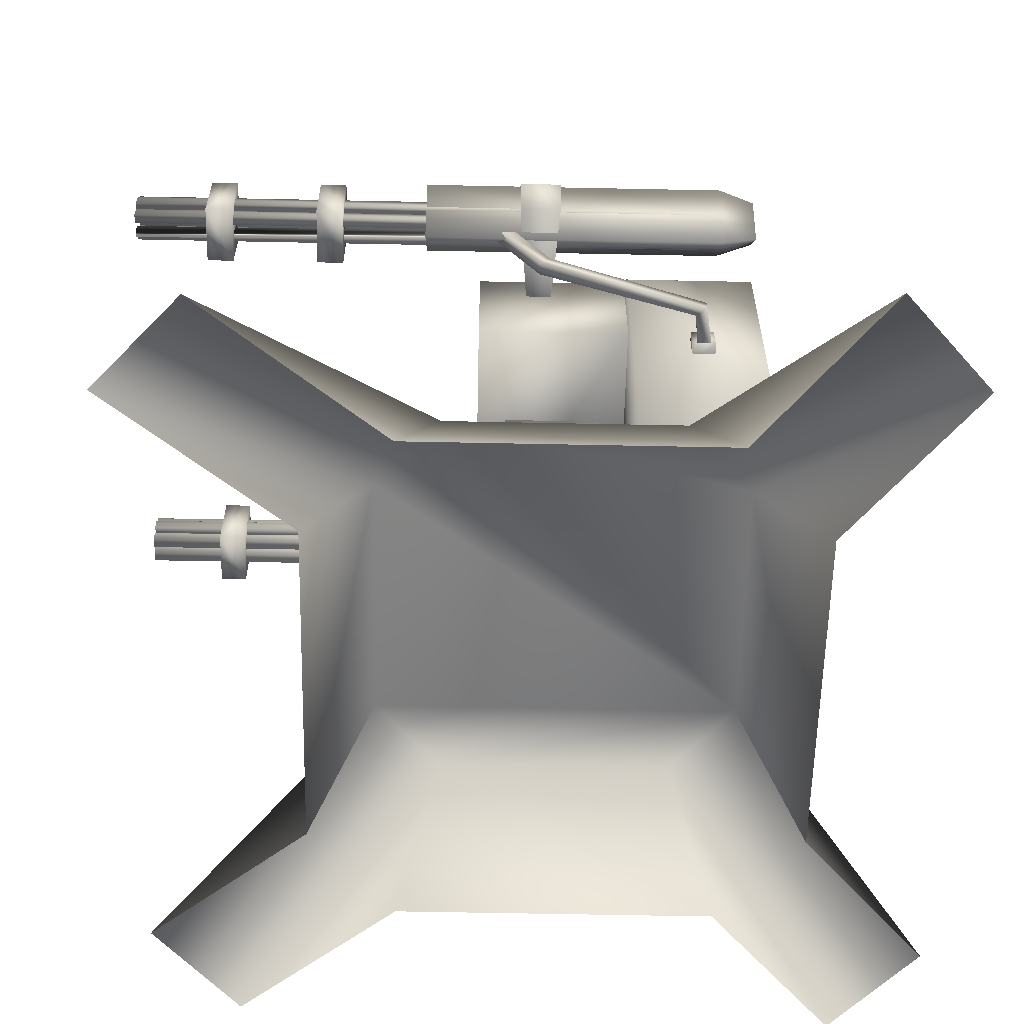
<metadata>
{"format":"obj","ext":"obj","renderer":"f3d","projection":"perspective","resolution":1024,"background":"white","views":[{"elev":-59.9,"azim":88.8,"up":"+Y"}]}
</metadata>
<code>
o Machineguner_lod2.obj
g default
v -0.4884 1.03 -0.007465
v -0.4884 1.03 -0.08594
v -0.4483 1.097 -0.4051
v -0.4483 1.097 0.1776
v -0.4215 1.161 -0.08595
v -0.4215 1.161 -0.007466
v -0.4215 0.9848 -0.007464
v -0.4215 0.9848 -0.08594
v -0.4184 1.077 -0.4722
v -0.4148 0.9819 0.5564
v -0.4148 0.9819 0.3908
v -0.4148 0.9819 0.3399
v -0.4148 0.9819 0.6073
v -0.4148 1.114 0.5564
v -0.4148 1.114 0.6073
v -0.4148 1.114 0.3908
v -0.4148 1.114 0.3399
v -0.4093 1.047 -0.3914
v -0.4093 1.047 0.7499
v -0.4051 1.047 0.7499
v -0.4051 1.047 0.6932
v -0.4007 1.032 0.7499
v -0.4007 1.032 -0.3914
v -0.4007 1.062 0.7499
v -0.4007 1.062 -0.3914
v -0.3986 1.036 0.6932
v -0.3986 1.036 0.7499
v -0.3986 1.058 0.7499
v -0.3986 1.058 0.6932
v -0.3945 1.078 0.7499
v -0.3945 1.078 -0.3914
v -0.3945 1.019 0.7499
v -0.3945 1.019 -0.3914
v -0.3903 1.078 0.7499
v -0.3903 1.078 0.6932
v -0.3902 1.019 0.7499
v -0.3902 1.019 0.6932
v -0.3859 1.063 -0.3914
v -0.3859 1.063 0.7499
v -0.3859 1.093 -0.3914
v -0.3859 1.093 0.7499
v -0.3859 1.004 0.7499
v -0.3859 1.004 -0.3914
v -0.3859 1.034 0.7499
v -0.3859 1.034 -0.3914
v -0.3856 1.036 0.6932
v -0.3856 1.036 0.7499
v -0.3856 1.058 0.7499
v -0.3856 1.058 0.6932
v -0.3838 1.067 0.7499
v -0.3838 1.067 0.6932
v -0.3838 1.09 0.7499
v -0.3838 1.09 0.6932
v -0.3837 1.008 0.6932
v -0.3837 1.008 0.7499
v -0.3837 1.03 0.7499
v -0.3837 1.03 0.6932
v -0.3835 1.032 0.7499
v -0.3835 1.032 -0.3914
v -0.3835 1.062 0.7499
v -0.3835 1.062 -0.3914
v -0.3791 1.047 0.7499
v -0.3791 1.047 0.6932
v -0.3748 1.047 -0.3914
v -0.3748 1.047 0.7499
v -0.3708 1.067 0.7499
v -0.3708 1.067 0.6932
v -0.3708 1.09 0.7499
v -0.3708 1.09 0.6932
v -0.3707 1.008 0.6932
v -0.3707 1.008 0.7499
v -0.3707 1.03 0.7499
v -0.3707 1.03 0.6932
v -0.3687 1.063 -0.3914
v -0.3687 1.063 0.7499
v -0.3687 1.093 -0.3914
v -0.3687 1.093 0.7499
v -0.3686 1.004 0.7499
v -0.3686 1.004 -0.3914
v -0.3686 1.034 0.7499
v -0.3686 1.034 -0.3914
v -0.3643 1.078 0.7499
v -0.3643 1.078 0.6932
v -0.3642 1.019 0.7499
v -0.3642 1.019 0.6932
v -0.3616 1.019 0.7499
v -0.3616 1.019 -0.3914
v -0.3604 1.078 0.7499
v -0.3604 1.078 -0.3914
v -0.3601 1.078 0.7499
v -0.3601 1.078 -0.3914
v -0.36 1.019 0.7499
v -0.36 1.019 -0.3914
v -0.3598 0.9905 0.04215
v -0.3598 1.001 0.01858
v -0.3598 1.039 0.06225
v -0.3598 1.049 0.03852
v -0.3598 1.089 0.08229
v -0.3598 1.098 0.05851
v -0.3598 0.8381 -0.04
v -0.3598 0.855 -0.05943
v -0.3574 1.019 0.7499
v -0.3574 1.019 0.6932
v -0.3561 1.078 0.7499
v -0.3561 1.078 0.6932
v -0.353 1.004 0.7499
v -0.353 1.004 -0.3914
v -0.353 1.034 0.7499
v -0.353 1.034 -0.3914
v -0.3517 1.063 -0.3914
v -0.3517 1.063 0.7499
v -0.3517 1.093 -0.3914
v -0.3517 1.093 0.7499
v -0.3509 1.008 0.6932
v -0.3509 1.008 0.7499
v -0.3509 1.03 0.7499
v -0.3509 1.03 0.6932
v -0.3496 1.067 0.7499
v -0.3496 1.067 0.6932
v -0.3496 1.09 0.7499
v -0.3496 1.09 0.6932
v -0.3485 1.002 -0.4722
v -0.3481 1.047 -0.3914
v -0.3481 1.047 0.7499
v -0.3439 1.047 0.7499
v -0.3439 1.047 0.6932
v -0.3395 1.032 0.7499
v -0.3395 1.032 -0.3914
v -0.3395 1.062 0.7499
v -0.3395 1.062 -0.3914
v -0.3379 1.008 0.6932
v -0.3379 1.008 0.7499
v -0.3379 1.03 0.7499
v -0.3379 1.03 0.6932
v -0.3378 0.9645 -0.4051
v -0.3378 0.9645 0.1776
v -0.3374 1.036 0.6932
v -0.3374 1.036 0.7499
v -0.3374 1.058 0.7499
v -0.3374 1.058 0.6932
v -0.3366 1.067 0.7499
v -0.3366 1.067 0.6932
v -0.3366 1.09 0.7499
v -0.3366 1.09 0.6932
v -0.3358 1.004 0.7499
v -0.3358 1.004 -0.3914
v -0.3358 1.034 0.7499
v -0.3358 1.034 -0.3914
v -0.3345 1.063 -0.3914
v -0.3345 1.063 0.7499
v -0.3345 1.093 -0.3914
v -0.3345 1.093 0.7499
v -0.3341 0.8381 -0.04
v -0.3341 0.855 -0.05943
v -0.3341 0.9905 0.04215
v -0.3341 1.001 0.01858
v -0.3341 1.039 0.06225
v -0.3341 1.049 0.03852
v -0.3341 1.089 0.08229
v -0.3341 1.098 0.05851
v -0.334 1.079 -0.4722
v -0.3314 1.019 0.7499
v -0.3314 1.019 0.6932
v -0.3301 1.078 0.7499
v -0.3301 1.078 0.6932
v -0.3272 1.019 0.7499
v -0.3272 1.019 -0.3914
v -0.3259 1.078 0.7499
v -0.3259 1.078 -0.3914
v -0.3243 1.036 0.6932
v -0.3243 1.036 0.7499
v -0.3243 1.058 0.7499
v -0.3243 1.058 0.6932
v -0.3222 1.032 0.7499
v -0.3222 1.032 -0.3914
v -0.3222 1.062 0.7499
v -0.3222 1.062 -0.3914
v -0.3178 1.047 0.7499
v -0.3178 1.047 0.6932
v -0.3148 1.102 -0.4051
v -0.3148 1.102 0.1776
v -0.3136 1.047 -0.3914
v -0.3136 1.047 0.7499
v -0.3116 0.9819 0.5564
v -0.3116 0.9819 0.6073
v -0.3116 0.9819 0.3908
v -0.3116 0.9819 0.3399
v -0.3116 1.114 0.5564
v -0.3116 1.114 0.6073
v -0.3116 1.114 0.3908
v -0.3116 1.114 0.3399
v -0.2991 0.7749 -0.3592
v -0.2982 0.8005 -0.3599
v -0.2829 0.7749 -0.3389
v -0.282 0.8005 -0.3396
v -0.2526 0.7649 -0.3376
v -0.2526 0.7649 -0.3792
v -0.2526 0.8212 -0.3376
v -0.2526 0.8212 -0.3792
v -0.2496 0.7965 0.06946
v -0.2496 0.7965 -0.2177
v -0.2496 1.022 0.06946
v -0.2496 1.022 -0.2177
v -0.2355 0.5674 -0.481
v -0.2355 1.097 -0.481
v -0.2331 1.101 -0.2276
v -0.2317 0.5643 -0.2276
v -0.2232 0.7649 -0.3376
v -0.2232 0.8212 -0.3376
v -0.2232 0.7649 -0.3792
v -0.2232 0.8212 -0.3792
v -0.2075 0.7718 -0.3741
v -0.2068 0.7974 -0.3747
v -0.1966 0.7738 -0.3471
v -0.1944 0.7976 -0.3522
v -0.1104 0.348 -0.006045
v -0.1104 0.458 -0.006045
v -0.1082 0.4979 -0.002821
v -0.1082 0.608 -0.002821
v -0.09345 0.6627 -0.1658
v -0.09345 0.7727 -0.1658
v -0.09227 0.6627 0.01633
v -0.09227 0.7727 0.01633
v -0.0743 0.4979 -0.1818
v -0.0743 0.608 -0.1818
v -0.07107 0.348 -0.1839
v -0.07107 0.458 -0.1839
v -0.03592 0.4027 -0.05756
v -0.03592 1.011 -0.05756
v -0.02589 0.9043 -0.0467
v -0.01955 0.4027 -0.1095
v -0.01955 1.011 -0.1095
v 0.01597 0.4027 -0.0412
v 0.01597 1.011 -0.0412
v 0.03233 0.4027 -0.09308
v 0.03233 1.011 -0.09308
v 0.04747 0.9195 -0.0467
v 0.06748 0.348 0.03325
v 0.06748 0.458 0.03325
v 0.07071 0.4979 0.03112
v 0.07071 0.608 0.03112
v 0.08869 0.6627 -0.167
v 0.08869 0.7727 -0.167
v 0.08986 0.6627 0.01516
v 0.08986 0.7727 0.01516
v 0.1047 0.4979 -0.1478
v 0.1047 0.608 -0.1478
v 0.1068 0.348 -0.1446
v 0.1068 0.458 -0.1446
v 0.2321 0.7976 -0.3575
v 0.2343 0.7738 -0.3523
v 0.2347 0.7649 -0.3848
v 0.2347 0.7649 -0.3403
v 0.2347 0.8212 -0.3848
v 0.2347 0.8212 -0.3403
v 0.2431 1.102 -0.2276
v 0.2437 0.5632 -0.2276
v 0.2445 0.7974 -0.3799
v 0.2452 0.7718 -0.3794
v 0.2456 0.5663 -0.481
v 0.2456 1.096 -0.2276
v 0.2456 1.096 -0.481
v 0.2641 0.7649 -0.3848
v 0.2641 0.7649 -0.3403
v 0.2641 0.8212 -0.3848
v 0.2641 0.8212 -0.3403
v 0.2699 0.7965 0.06946
v 0.2699 0.7965 -0.2177
v 0.2699 1.022 0.06946
v 0.2699 1.022 -0.2177
v 0.3017 1.096 -0.4051
v 0.3017 1.096 0.1776
v 0.3196 0.8005 -0.3448
v 0.3205 0.7749 -0.3442
v 0.3227 0.9819 0.5564
v 0.3227 0.9819 0.3908
v 0.3227 0.9819 0.3399
v 0.3227 0.9819 0.6073
v 0.3227 1.114 0.5564
v 0.3227 1.114 0.6073
v 0.3227 1.114 0.3908
v 0.3227 1.114 0.3399
v 0.3299 1.09 -0.4722
v 0.3359 0.8005 -0.3652
v 0.3367 0.7749 -0.3645
v 0.3423 1.032 0.7499
v 0.3423 1.032 -0.3914
v 0.3423 1.062 0.7499
v 0.3423 1.062 -0.3914
v 0.3444 1.036 0.6932
v 0.3444 1.036 0.7499
v 0.3444 1.058 0.7499
v 0.3444 1.058 0.6932
v 0.357 1.063 -0.3914
v 0.357 1.063 0.7499
v 0.357 1.093 -0.3914
v 0.357 1.093 0.7499
v 0.3571 1.004 -0.3914
v 0.3571 1.034 -0.3914
v 0.3574 1.036 0.6932
v 0.3574 1.036 0.7499
v 0.3574 1.058 0.7499
v 0.3574 1.058 0.6932
v 0.3591 1.067 0.7499
v 0.3591 1.067 0.6932
v 0.3591 1.09 0.7499
v 0.3591 1.09 0.6932
v 0.3592 1.008 0.6932
v 0.3592 1.008 0.7499
v 0.3592 1.03 0.7499
v 0.3592 1.03 0.6932
v 0.3595 1.032 0.7499
v 0.3595 1.032 -0.3914
v 0.3595 1.062 0.7499
v 0.3595 1.062 -0.3914
v 0.3718 0.8381 -0.04526
v 0.3718 0.855 -0.06469
v 0.3718 0.9905 0.03688
v 0.3718 1.001 0.01331
v 0.3718 1.039 0.05698
v 0.3718 1.049 0.03325
v 0.3718 1.089 0.07702
v 0.3718 1.098 0.05324
v 0.3721 1.067 0.7499
v 0.3721 1.067 0.6932
v 0.3721 1.09 0.7499
v 0.3721 1.09 0.6932
v 0.3722 1.008 0.6932
v 0.3722 1.008 0.7499
v 0.3722 1.03 0.7499
v 0.3722 1.03 0.6932
v 0.3742 1.063 -0.3914
v 0.3742 1.063 0.7499
v 0.3742 1.093 -0.3914
v 0.3742 1.093 0.7499
v 0.3743 1.004 -0.3914
v 0.3743 1.034 -0.3914
v 0.3866 0.9899 -0.4722
v 0.3899 1.004 0.7499
v 0.3899 1.004 -0.3914
v 0.3899 1.034 0.7499
v 0.3899 1.034 -0.3914
v 0.3912 1.063 -0.3914
v 0.3912 1.063 0.7499
v 0.3912 1.093 -0.3914
v 0.3912 1.093 0.7499
v 0.3912 0.96 -0.4051
v 0.3912 0.96 0.1776
v 0.392 1.008 0.6932
v 0.392 1.008 0.7499
v 0.392 1.03 0.7499
v 0.392 1.03 0.6932
v 0.3933 1.067 0.7499
v 0.3933 1.067 0.6932
v 0.3933 1.09 0.7499
v 0.3933 1.09 0.6932
v 0.3974 0.8381 -0.04526
v 0.3974 0.855 -0.06469
v 0.3974 0.9905 0.03688
v 0.3974 1.001 0.01331
v 0.3974 1.039 0.05698
v 0.3974 1.049 0.03325
v 0.3974 1.089 0.07702
v 0.3974 1.098 0.05324
v 0.4035 1.032 0.7499
v 0.4035 1.032 -0.3914
v 0.4035 1.062 0.7499
v 0.4035 1.062 -0.3914
v 0.405 1.008 0.6932
v 0.405 1.008 0.7499
v 0.405 1.03 0.7499
v 0.405 1.03 0.6932
v 0.4056 1.036 0.6932
v 0.4056 1.036 0.7499
v 0.4056 1.058 0.7499
v 0.4056 1.058 0.6932
v 0.4063 1.067 0.7499
v 0.4063 1.067 0.6932
v 0.4063 1.09 0.7499
v 0.4063 1.09 0.6932
v 0.4071 1.004 0.7499
v 0.4071 1.004 -0.3914
v 0.4071 1.034 0.7499
v 0.4071 1.034 -0.3914
v 0.4084 1.063 -0.3914
v 0.4084 1.063 0.7499
v 0.4084 1.093 -0.3914
v 0.4084 1.093 0.7499
v 0.4149 1.155 -0.007465
v 0.4149 1.153 -0.08595
v 0.4186 1.036 0.6932
v 0.4186 1.036 0.7499
v 0.4186 1.058 0.7499
v 0.4186 1.058 0.6932
v 0.4192 1.092 -0.4722
v 0.4207 1.032 0.7499
v 0.4207 1.032 -0.3914
v 0.4207 1.062 0.7499
v 0.4207 1.062 -0.3914
v 0.4323 0.9819 0.5564
v 0.4323 0.9819 0.3908
v 0.4323 0.9819 0.3399
v 0.4323 0.9819 0.6073
v 0.4323 1.114 0.5564
v 0.4323 1.114 0.3908
v 0.4323 1.114 0.3399
v 0.4323 1.114 0.6073
v 0.4427 1.099 -0.4051
v 0.4427 1.099 0.1776
v 0.4431 0.9848 -0.007464
v 0.4431 0.9848 -0.08594
v 0.4782 1.028 -0.007465
v 0.4782 1.028 -0.08594
f 346 345 344
f 344 345 343
f 386 344 343
f 385 386 343
f 387 388 386
f 387 386 385
f 346 388 387
f 346 387 345
f 380 356 378
f 378 356 354
f 379 388 355
f 388 346 355
f 379 377 386
f 388 379 386
f 386 353 344
f 377 353 386
f 355 346 344
f 353 355 344
f 380 379 355
f 356 380 355
f 379 378 377
f 379 380 378
f 377 354 353
f 378 354 377
f 356 355 353
f 354 356 353
f 297 296 295
f 295 296 294
f 333 295 294
f 332 333 294
f 334 335 333
f 334 333 332
f 297 335 334
f 297 334 296
f 327 307 325
f 325 307 305
f 326 335 306
f 335 297 306
f 326 324 333
f 335 326 333
f 333 304 295
f 324 304 333
f 306 297 295
f 304 306 295
f 327 326 306
f 307 327 306
f 326 325 324
f 326 327 325
f 324 305 304
f 325 305 324
f 307 306 304
f 305 307 304
f 288 287 286
f 288 289 287
f 287 312 286
f 287 313 312
f 313 314 312
f 315 314 313
f 314 315 288
f 315 289 288
f 303 293 300
f 300 293 290
f 302 314 292
f 314 288 292
f 302 301 312
f 314 302 312
f 312 291 286
f 301 291 312
f 292 288 291
f 291 288 286
f 303 302 292
f 293 303 292
f 301 303 300
f 302 303 301
f 291 301 290
f 301 300 290
f 293 292 291
f 293 291 290
f 367 366 365
f 367 368 366
f 366 396 365
f 366 397 396
f 397 398 396
f 399 398 397
f 398 399 367
f 399 368 367
f 394 376 391
f 391 376 373
f 393 398 375
f 398 367 375
f 393 392 396
f 398 393 396
f 396 374 365
f 392 374 396
f 375 367 374
f 374 367 365
f 394 393 375
f 376 394 375
f 392 394 391
f 393 394 392
f 374 392 373
f 392 391 373
f 376 375 374
f 376 374 373
f 341 342 339
f 342 340 339
f 340 381 339
f 340 382 381
f 382 383 381
f 384 383 382
f 383 384 341
f 384 342 341
f 372 352 369
f 369 352 349
f 371 383 351
f 383 341 351
f 371 370 381
f 383 371 381
f 381 350 339
f 370 350 381
f 351 341 350
f 350 341 339
f 372 371 351
f 352 372 351
f 370 372 369
f 371 372 370
f 350 370 349
f 370 369 349
f 352 351 350
f 352 350 349
f 331 311 328
f 328 311 308
f 330 337 310
f 337 299 310
f 337 329 336
f 337 330 329
f 336 309 298
f 329 309 336
f 310 299 309
f 309 299 298
f 331 330 310
f 311 331 310
f 329 331 328
f 330 331 329
f 309 329 308
f 329 328 308
f 311 310 309
f 311 309 308
f 88 89 111
f 111 89 110
f 150 111 110
f 150 110 149
f 169 168 150
f 169 150 149
f 151 152 168
f 169 151 168
f 113 152 151
f 112 113 151
f 113 112 88
f 112 89 88
f 105 119 142
f 165 105 142
f 144 121 165
f 121 105 165
f 120 113 88
f 120 88 104
f 152 120 143
f 152 113 120
f 143 164 168
f 152 143 168
f 168 141 150
f 168 164 141
f 118 111 150
f 141 118 150
f 104 88 118
f 118 88 111
f 121 120 104
f 105 121 104
f 120 144 143
f 121 144 120
f 143 165 164
f 143 144 165
f 164 142 141
f 164 165 142
f 119 118 141
f 142 119 141
f 105 104 118
f 119 105 118
f 30 31 39
f 39 31 38
f 75 39 38
f 75 38 74
f 91 90 75
f 91 75 74
f 76 77 90
f 91 76 90
f 41 77 76
f 40 41 76
f 41 40 30
f 40 31 30
f 69 53 83
f 53 35 83
f 83 51 67
f 83 35 51
f 52 41 34
f 41 30 34
f 77 52 68
f 77 41 52
f 68 82 90
f 77 68 90
f 90 66 75
f 90 82 66
f 50 39 75
f 66 50 75
f 34 30 39
f 50 34 39
f 53 52 34
f 35 53 34
f 52 69 68
f 53 69 52
f 68 83 82
f 68 69 83
f 82 67 66
f 82 83 67
f 51 50 66
f 67 51 66
f 35 34 50
f 51 35 50
f 19 18 22
f 18 23 22
f 22 23 58
f 23 59 58
f 64 65 58
f 59 64 58
f 61 60 65
f 61 65 64
f 61 24 60
f 61 25 24
f 24 25 19
f 19 25 18
f 63 26 46
f 63 21 26
f 49 29 63
f 29 21 63
f 28 24 20
f 24 19 20
f 60 28 48
f 60 24 28
f 48 62 65
f 60 48 65
f 65 47 58
f 65 62 47
f 47 27 22
f 47 22 58
f 20 19 22
f 27 20 22
f 29 28 20
f 21 29 20
f 28 49 48
f 29 49 28
f 48 63 62
f 48 49 63
f 47 63 46
f 62 63 47
f 27 47 26
f 26 47 46
f 21 20 27
f 21 27 26
f 124 123 127
f 123 128 127
f 127 128 174
f 128 175 174
f 182 183 174
f 175 182 174
f 177 176 183
f 177 183 182
f 177 129 176
f 177 130 129
f 129 130 124
f 124 130 123
f 126 137 170
f 179 126 170
f 173 140 179
f 140 126 179
f 139 129 125
f 129 124 125
f 176 139 172
f 176 129 139
f 172 178 183
f 176 172 183
f 183 171 174
f 183 178 171
f 138 127 174
f 171 138 174
f 125 124 127
f 138 125 127
f 140 139 125
f 126 140 125
f 139 173 172
f 140 173 139
f 172 179 178
f 172 173 179
f 171 179 170
f 178 179 171
f 138 171 137
f 137 171 170
f 126 125 138
f 126 138 137
f 86 87 106
f 87 107 106
f 106 107 145
f 107 146 145
f 146 166 145
f 167 166 146
f 167 147 166
f 148 147 167
f 148 108 147
f 148 109 108
f 108 109 86
f 109 87 86
f 117 103 114
f 134 117 114
f 163 134 114
f 163 114 131
f 116 108 102
f 108 86 102
f 147 116 133
f 147 108 116
f 133 162 166
f 147 133 166
f 162 132 145
f 166 162 145
f 115 106 145
f 132 115 145
f 102 86 106
f 115 102 106
f 117 116 102
f 103 117 102
f 116 134 133
f 117 134 116
f 133 163 162
f 133 134 163
f 132 163 131
f 162 163 132
f 115 132 114
f 114 132 131
f 103 102 115
f 103 115 114
f 32 33 42
f 33 43 42
f 42 43 78
f 43 79 78
f 79 92 78
f 93 92 79
f 93 80 92
f 81 80 93
f 81 44 80
f 81 45 44
f 44 45 32
f 45 33 32
f 57 37 54
f 73 57 54
f 85 73 54
f 85 54 70
f 56 44 36
f 44 32 36
f 80 56 72
f 80 44 56
f 72 84 92
f 80 72 92
f 84 71 78
f 92 84 78
f 55 42 78
f 71 55 78
f 36 32 42
f 55 36 42
f 57 56 36
f 37 57 36
f 56 73 72
f 57 73 56
f 72 85 84
f 72 73 85
f 71 85 70
f 84 85 71
f 55 71 54
f 54 71 70
f 37 36 55
f 37 55 54
f 187 190 186
f 191 190 187
f 191 16 190
f 191 17 16
f 16 12 11
f 16 17 12
f 11 12 186
f 12 187 186
f 12 17 187
f 17 191 187
f 16 11 186
f 190 16 186
f 402 405 401
f 406 405 402
f 406 281 405
f 282 281 406
f 281 277 276
f 281 282 277
f 276 277 401
f 277 402 401
f 282 406 277
f 277 406 402
f 405 281 276
f 405 276 401
f 404 407 403
f 404 403 400
f 280 407 404
f 280 404 279
f 280 279 278
f 278 279 275
f 278 275 403
f 403 275 400
f 279 404 275
f 275 404 400
f 407 280 278
f 407 278 403
f 188 189 185
f 188 185 184
f 15 189 188
f 14 15 188
f 15 14 13
f 13 14 10
f 13 10 185
f 185 10 184
f 14 188 10
f 10 188 184
f 189 15 13
f 189 13 185
f 361 363 320
f 363 322 320
f 364 363 362
f 362 363 361
f 323 364 321
f 364 362 321
f 322 321 320
f 322 323 321
f 359 361 318
f 361 320 318
f 362 361 360
f 360 361 359
f 321 362 319
f 362 360 319
f 320 319 318
f 320 321 319
f 357 318 316
f 359 318 357
f 360 359 358
f 358 359 357
f 319 358 317
f 319 360 358
f 318 317 316
f 318 319 317
f 357 274 285
f 357 316 274
f 284 358 285
f 358 357 285
f 317 358 273
f 273 358 284
f 316 317 274
f 317 273 274
f 274 251 259
f 285 274 259
f 258 284 285
f 258 285 259
f 250 273 258
f 273 284 258
f 274 273 251
f 273 250 251
f 205 262 204
f 204 262 260
f 261 207 257
f 261 206 207
f 256 206 261
f 204 260 207
f 207 260 257
f 205 206 262
f 262 256 261
f 206 256 262
f 206 205 207
f 205 204 207
f 260 261 257
f 262 261 260
f 159 96 157
f 159 98 96
f 98 97 96
f 98 99 97
f 97 99 158
f 99 160 158
f 158 159 157
f 160 159 158
f 157 94 155
f 157 96 94
f 96 95 94
f 96 97 95
f 95 97 156
f 97 158 156
f 156 157 155
f 158 157 156
f 155 100 153
f 155 94 100
f 94 101 100
f 94 95 101
f 101 156 154
f 95 156 101
f 154 155 153
f 156 155 154
f 194 100 192
f 153 100 194
f 101 193 192
f 100 101 192
f 101 195 193
f 101 154 195
f 195 154 194
f 154 153 194
f 214 194 212
f 194 192 212
f 192 213 212
f 193 213 192
f 195 215 213
f 193 195 213
f 215 195 214
f 195 194 214
f 239 217 216
f 239 216 238
f 249 239 248
f 239 238 248
f 227 249 226
f 226 249 248
f 217 227 226
f 216 217 226
f 227 217 249
f 217 239 249
f 238 216 248
f 216 226 248
f 219 225 224
f 219 224 218
f 241 219 218
f 241 218 240
f 247 241 240
f 247 240 246
f 225 247 224
f 224 247 246
f 219 241 247
f 225 219 247
f 240 218 246
f 218 224 246
f 229 232 231
f 229 231 228
f 234 229 228
f 234 228 233
f 236 234 233
f 235 236 233
f 232 236 235
f 231 232 235
f 223 221 220
f 223 220 222
f 245 223 244
f 244 223 222
f 243 245 244
f 242 243 244
f 221 243 242
f 221 242 220
f 245 243 223
f 243 221 223
f 242 244 222
f 220 242 222
f 348 272 347
f 272 271 347
f 409 348 347
f 408 409 347
f 272 409 271
f 409 408 271
f 283 395 338
f 409 272 348
f 408 395 283
f 271 408 283
f 395 408 338
f 338 408 347
f 271 283 338
f 271 338 347
f 7 8 237
f 6 1 237
f 6 5 2
f 6 2 1
f 2 5 237
f 5 6 237
f 1 7 237
f 1 8 7
f 1 2 8
f 8 2 237
f 411 410 230
f 412 389 230
f 390 389 412
f 413 390 412
f 390 413 230
f 410 412 230
f 413 412 411
f 411 412 410
f 389 390 230
f 413 411 230
f 264 253 263
f 263 253 252
f 265 263 252
f 254 265 252
f 266 265 254
f 255 266 254
f 266 255 264
f 264 255 253
f 265 266 264
f 265 264 263
f 208 196 197
f 208 197 210
f 199 211 210
f 197 199 210
f 198 209 199
f 199 209 211
f 198 196 208
f 209 198 208
f 198 199 196
f 196 199 197
f 181 180 4
f 4 180 3
f 136 4 135
f 4 3 135
f 181 136 135
f 180 181 135
f 9 161 122
f 181 4 136
f 161 180 122
f 122 180 135
f 3 9 122
f 3 122 135
f 180 161 9
f 3 180 9
f 268 267 200
f 201 268 200
f 270 203 202
f 269 270 202
f 269 202 200
f 267 269 200
f 270 269 267
f 268 270 267
f 203 270 268
f 203 268 201
f 202 203 200
f 203 201 200
v -0.7404 -0.02053 -0.5939
v -0.7216 -0.01381 0.4829
v -0.5705 -0.02053 -0.7499
v -0.5516 -0.01381 0.6389
v -0.4946 -0.01108 -0.3684
v -0.4946 -0.01108 0.1987
v -0.378 0.2801 -0.2994
v -0.378 0.2801 0.1297
v -0.3516 0.2813 -0.2851
v -0.3516 0.2813 0.1164
v -0.3246 -0.01108 -0.5244
v -0.3246 -0.01108 0.3547
v -0.2715 0.4314 -0.2376
v -0.2715 0.4314 0.06891
v -0.2494 0.2801 -0.4174
v -0.2494 0.2801 0.2477
v 0.2181 0.2801 -0.4174
v 0.2181 0.2801 0.2477
v 0.2462 0.4314 -0.2376
v 0.2462 0.4314 0.06891
v 0.2934 -0.01108 -0.5244
v 0.2934 -0.01108 0.3547
v 0.3264 0.2813 -0.2851
v 0.3264 0.2813 0.1164
v 0.3467 0.2801 -0.2994
v 0.3467 0.2801 0.1297
v 0.4633 -0.01108 -0.3684
v 0.4633 -0.01108 0.1987
v 0.5452 -0.01108 0.6824
v 0.5705 -0.01108 -0.7499
v 0.7151 -0.01108 0.5264
v 0.7404 -0.01108 -0.5939
f 426 427 432
f 427 433 432
f 432 433 436
f 433 437 436
f 426 432 422
f 422 432 436
f 427 426 422
f 423 427 422
f 433 427 423
f 433 423 437
f 438 439 440
f 439 441 440
f 439 431 444
f 444 431 442
f 430 438 443
f 438 445 443
f 439 444 441
f 442 431 435
f 434 430 443
f 445 438 440
f 421 420 418
f 419 421 418
f 424 430 434
f 428 430 424
f 429 421 415
f 429 415 417
f 420 428 416
f 420 416 414
f 421 419 415
f 425 429 417
f 428 424 416
f 418 420 414
f 431 429 425
f 431 425 435
f 439 438 430
f 428 439 430
f 431 439 428
f 429 431 428
f 420 421 428
f 421 429 428

</code>
